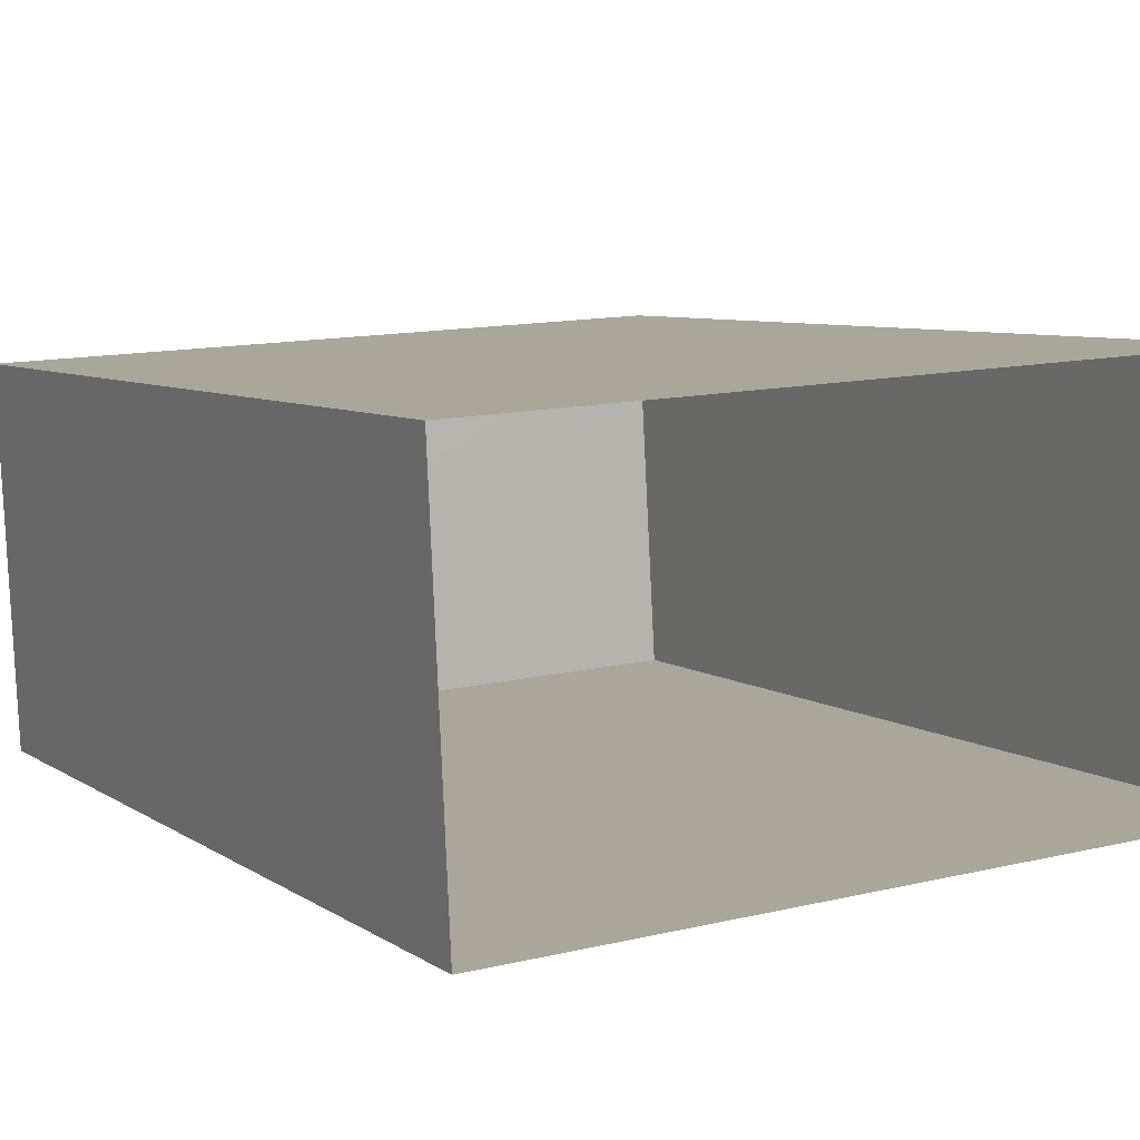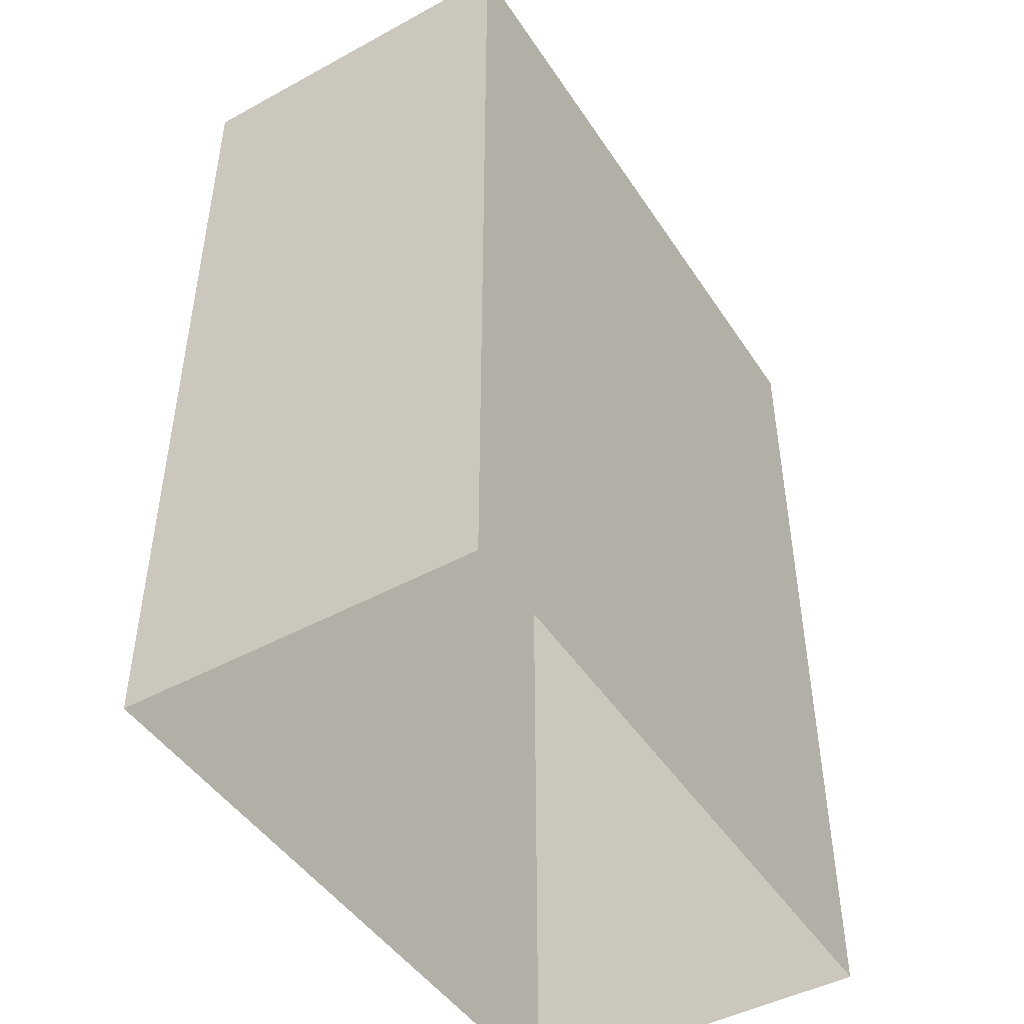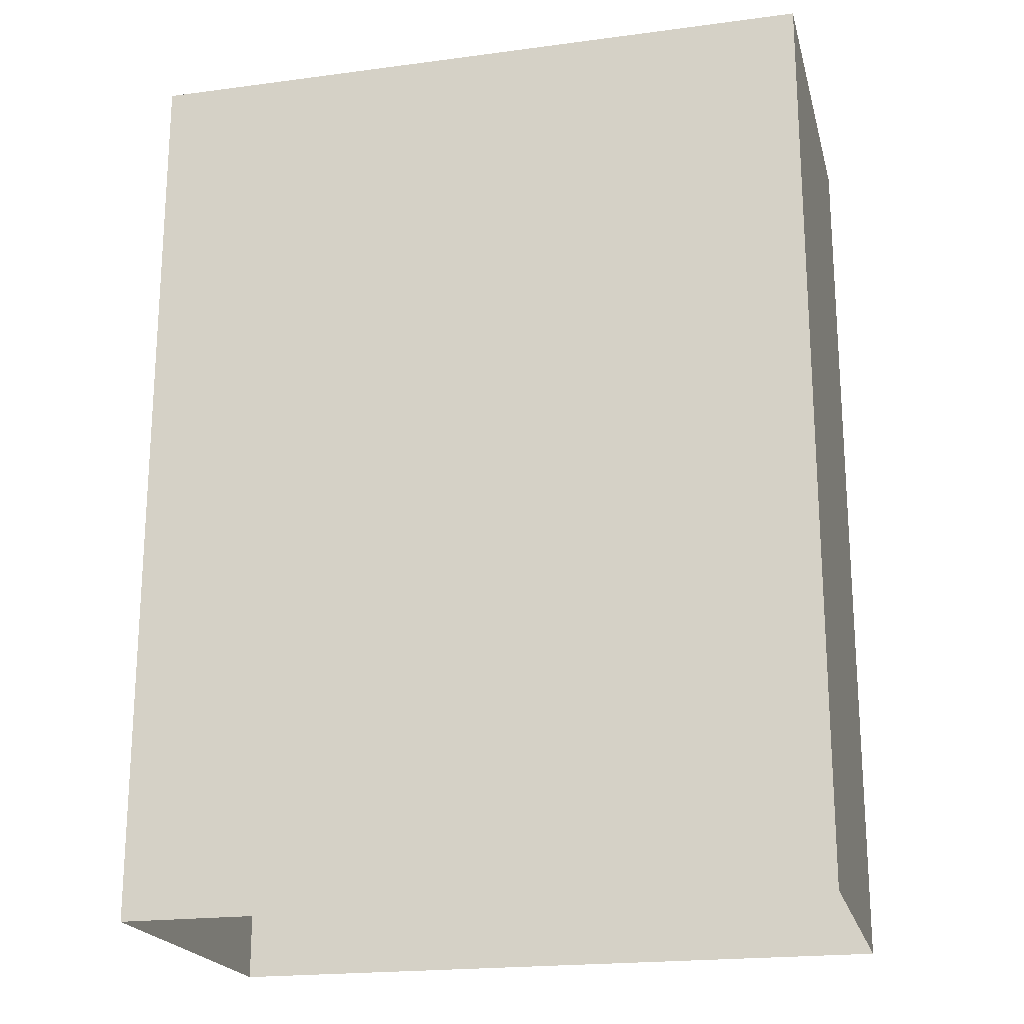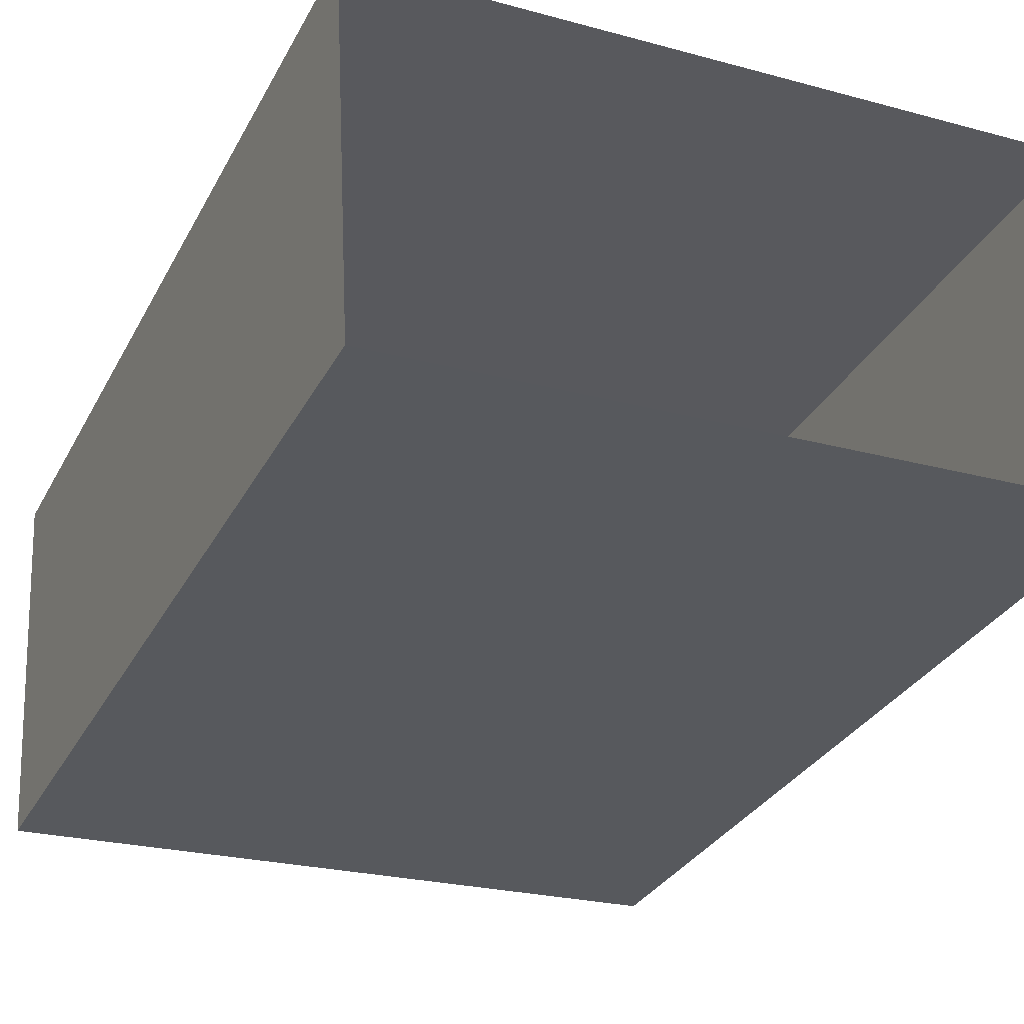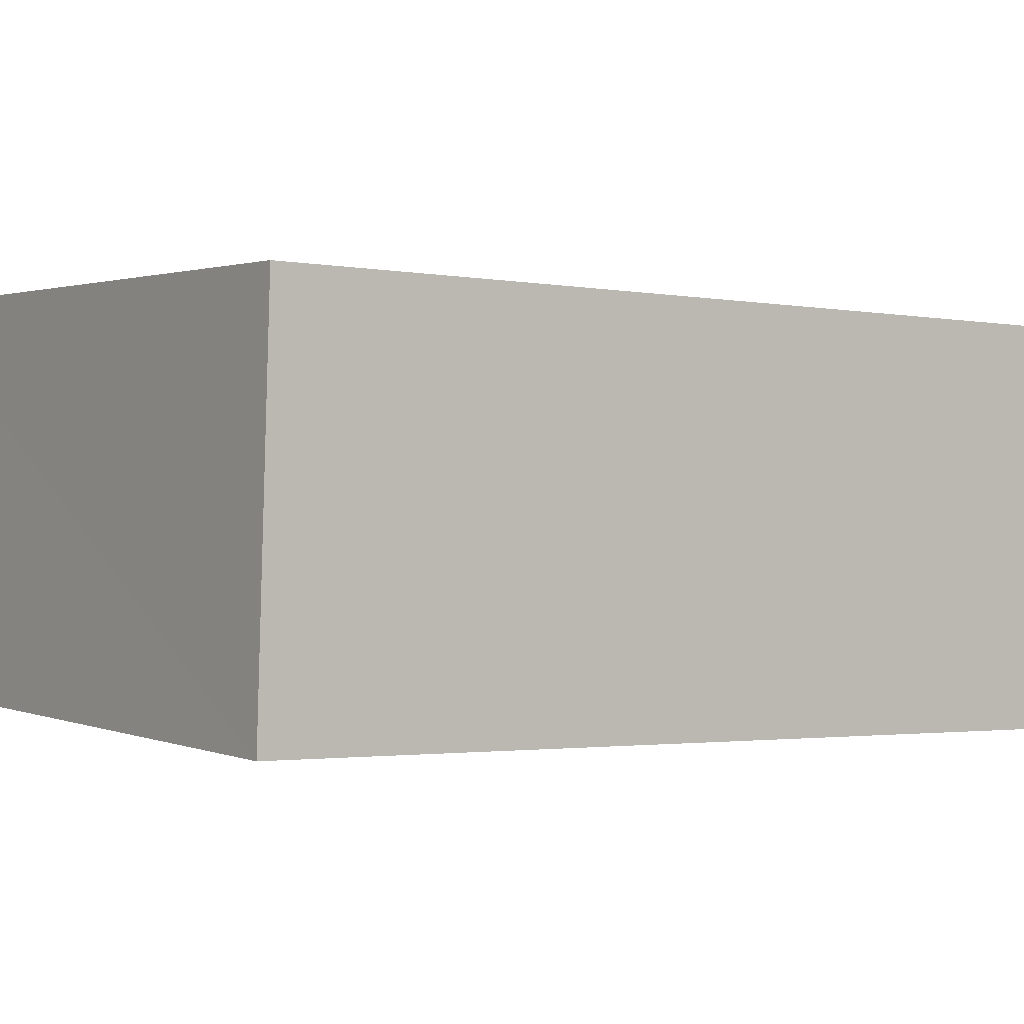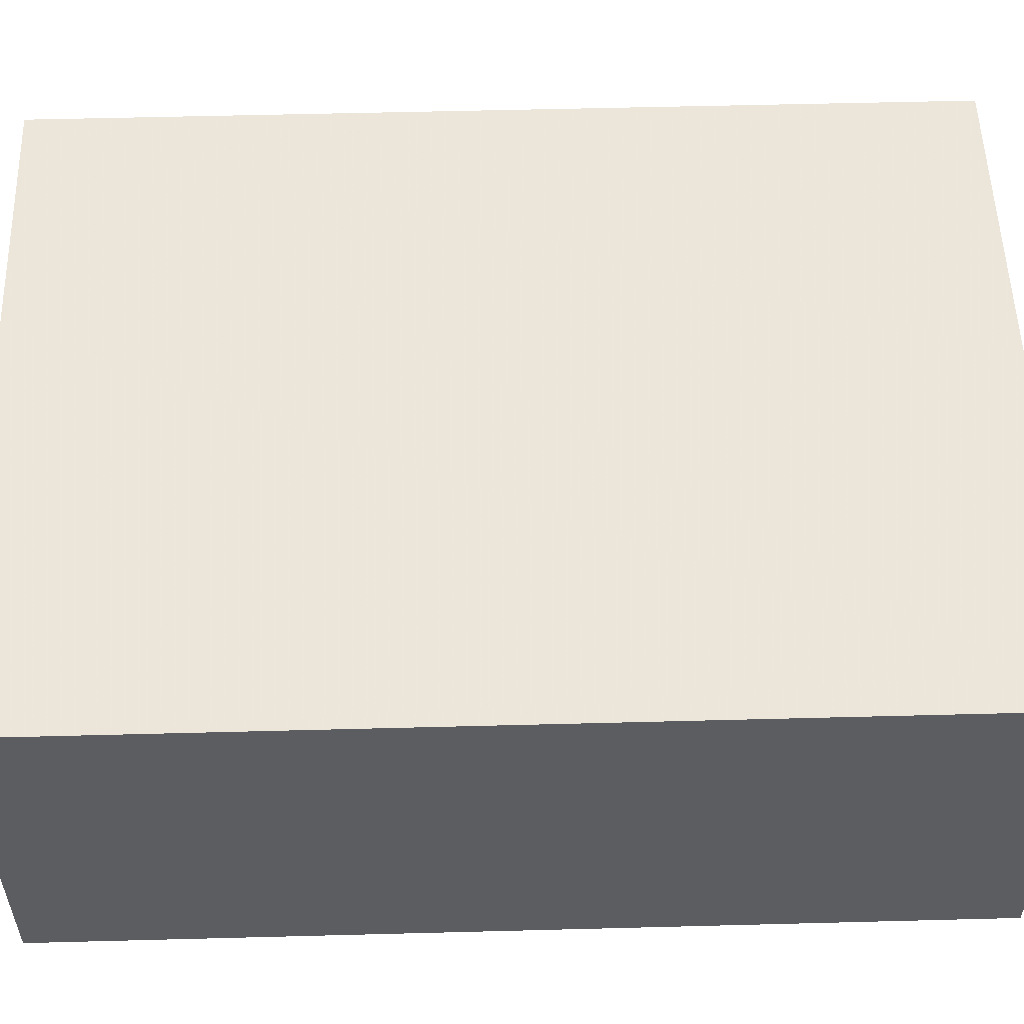
<metadata>
{"format":"obj","ext":"obj","renderer":"f3d","projection":"perspective","resolution":1024,"background":"white","views":[{"elev":6.8,"azim":151.4,"up":"+Y"},{"elev":-46.8,"azim":119.0,"up":"+Z"},{"elev":-20.5,"azim":-169.2,"up":"+Z"},{"elev":-31.3,"azim":156.0,"up":"+Y"},{"elev":-2.0,"azim":55.4,"up":"+Y"},{"elev":56.6,"azim":-91.7,"up":"+Y"}]}
</metadata>
<code>
v -3.729e+05 -1.039e+05 29.6
v -3.729e+05 -1.039e+05 29.6
v -3.729e+05 -1.039e+05 29.6
v -3.729e+05 -1.039e+05 29.6
v -3.729e+05 -1.039e+05 37.47
v -3.729e+05 -1.039e+05 37.47
v -3.729e+05 -1.039e+05 37.47
v -3.729e+05 -1.039e+05 37.47
f 1 2 3
f 4 1 3
f 5 6 7
f 5 8 6
f 6 4 3
f 7 6 3
f 5 3 2
f 5 7 3
f 6 1 4
f 6 8 1
f 8 2 1
f 8 5 2

</code>
